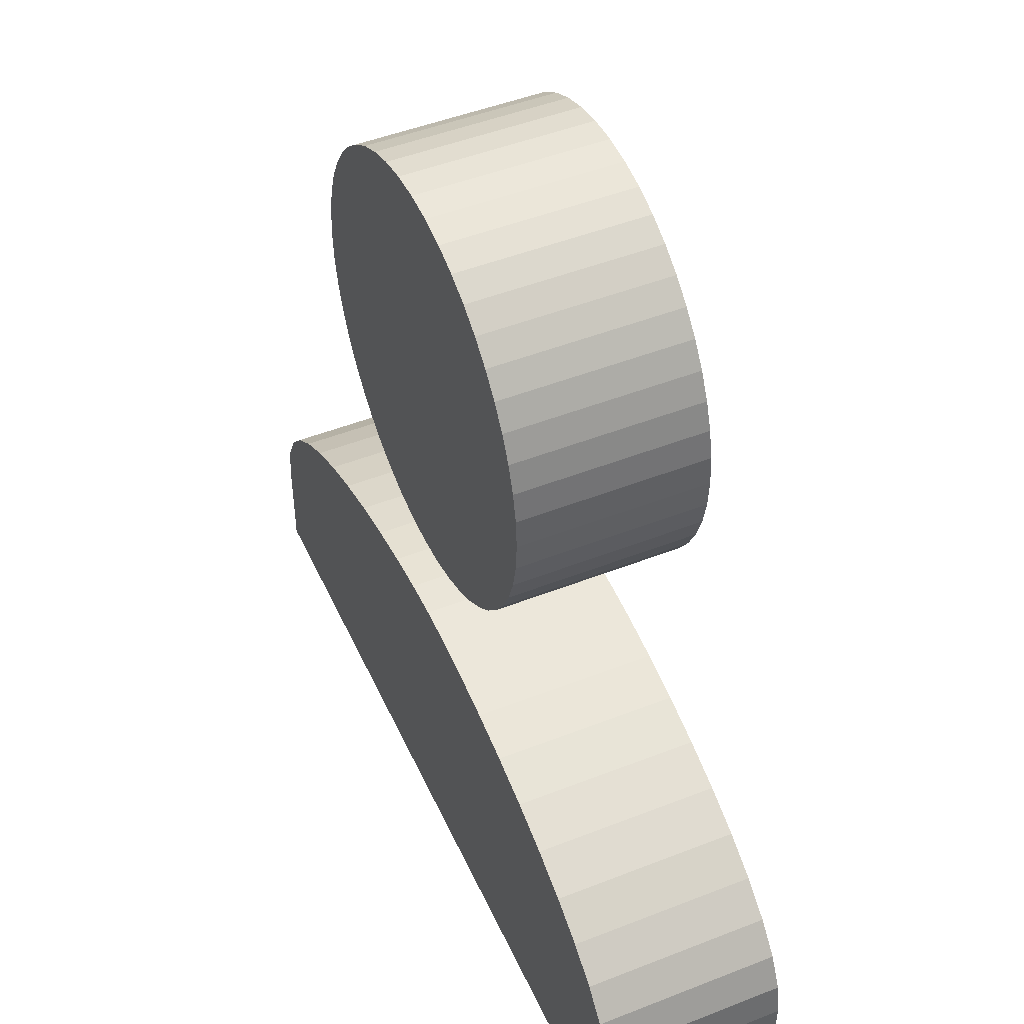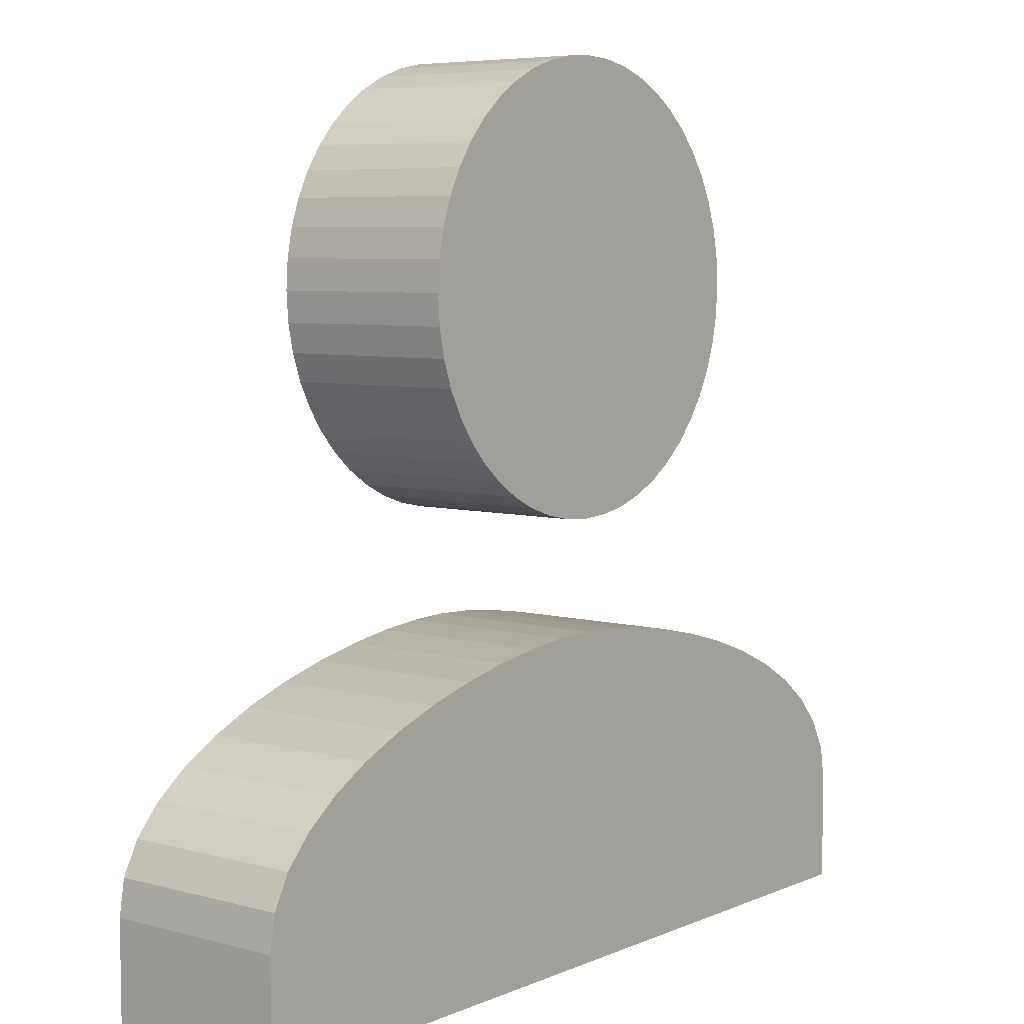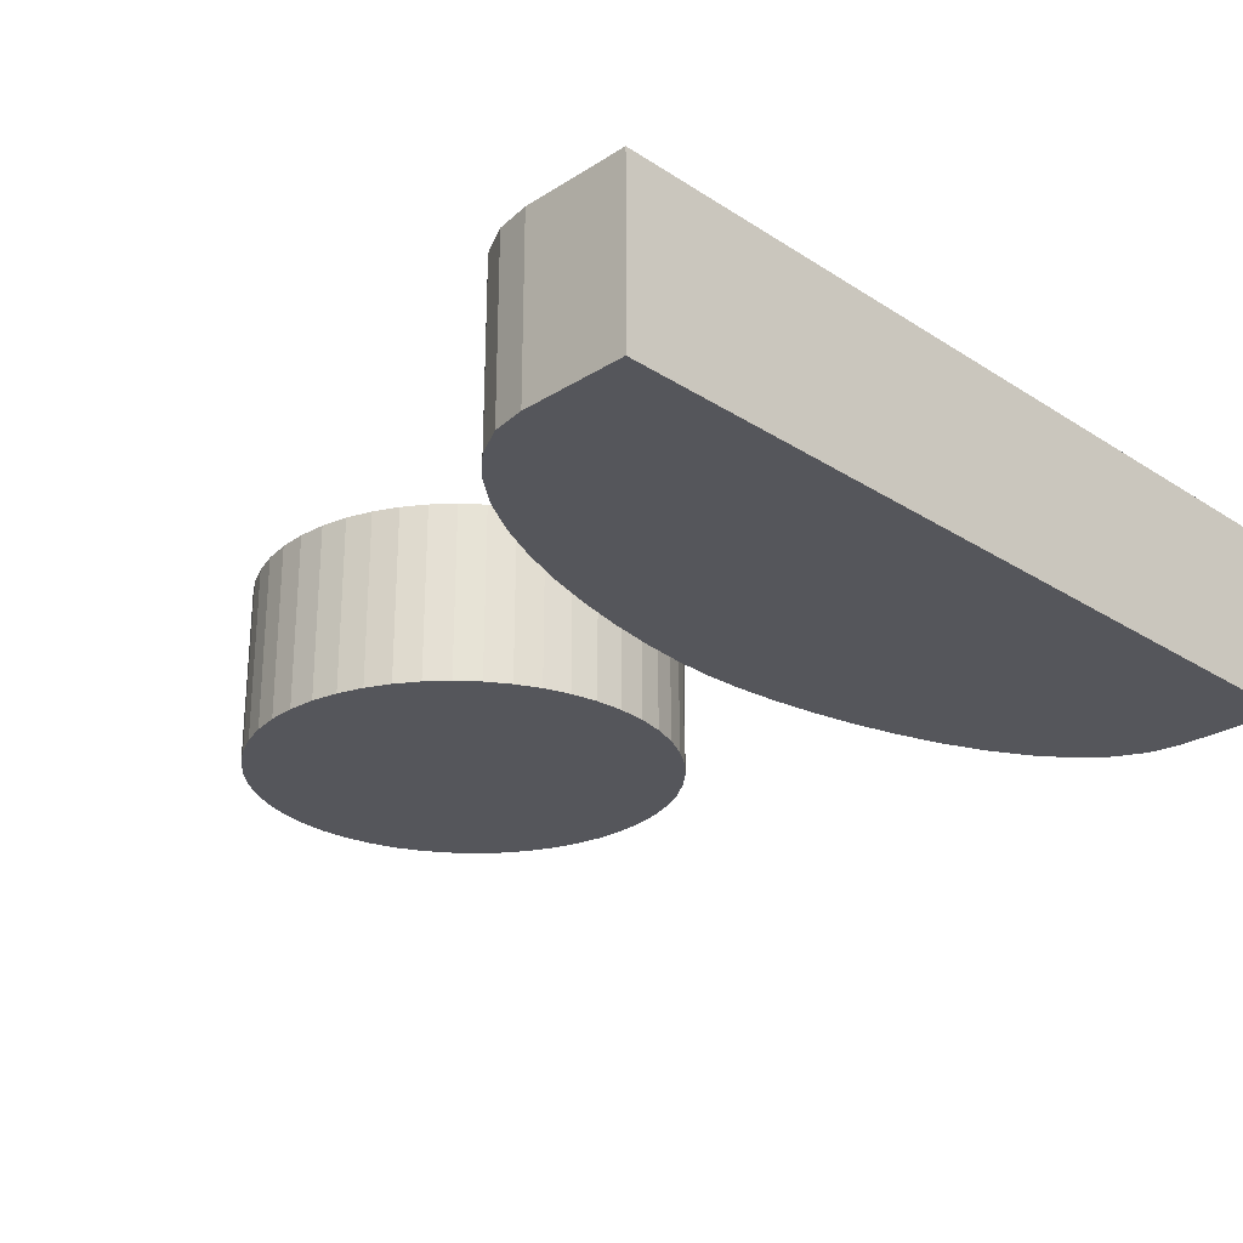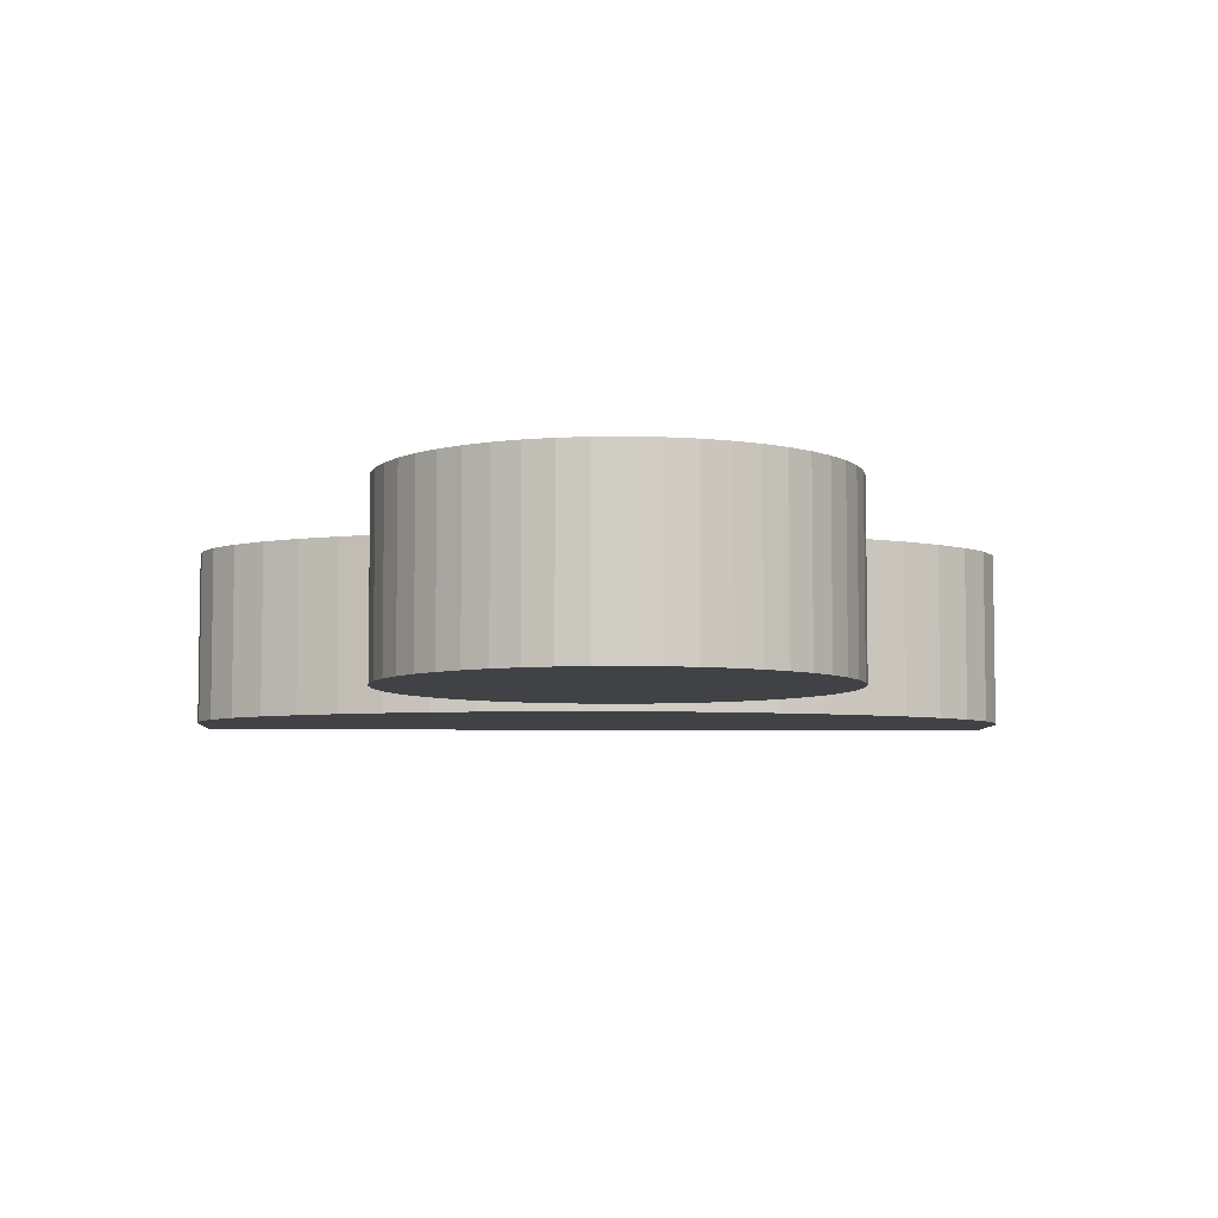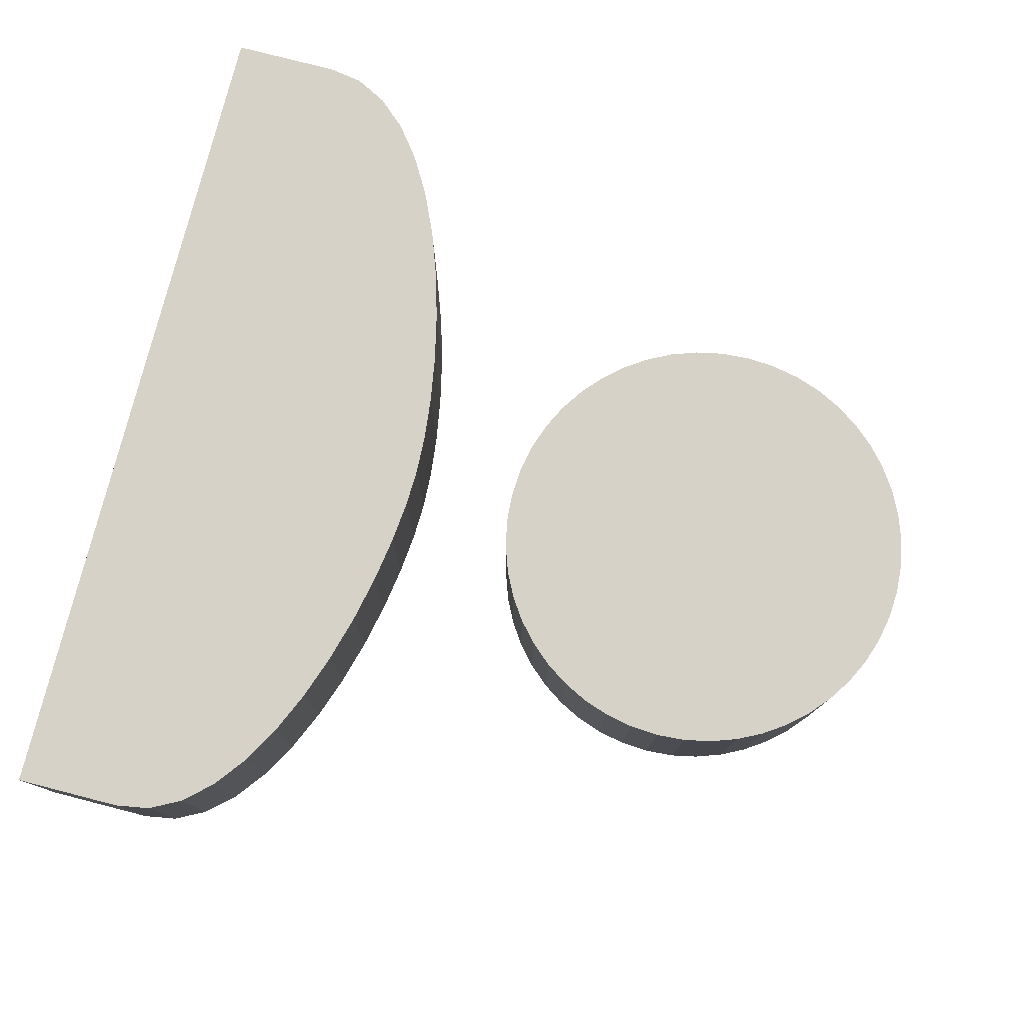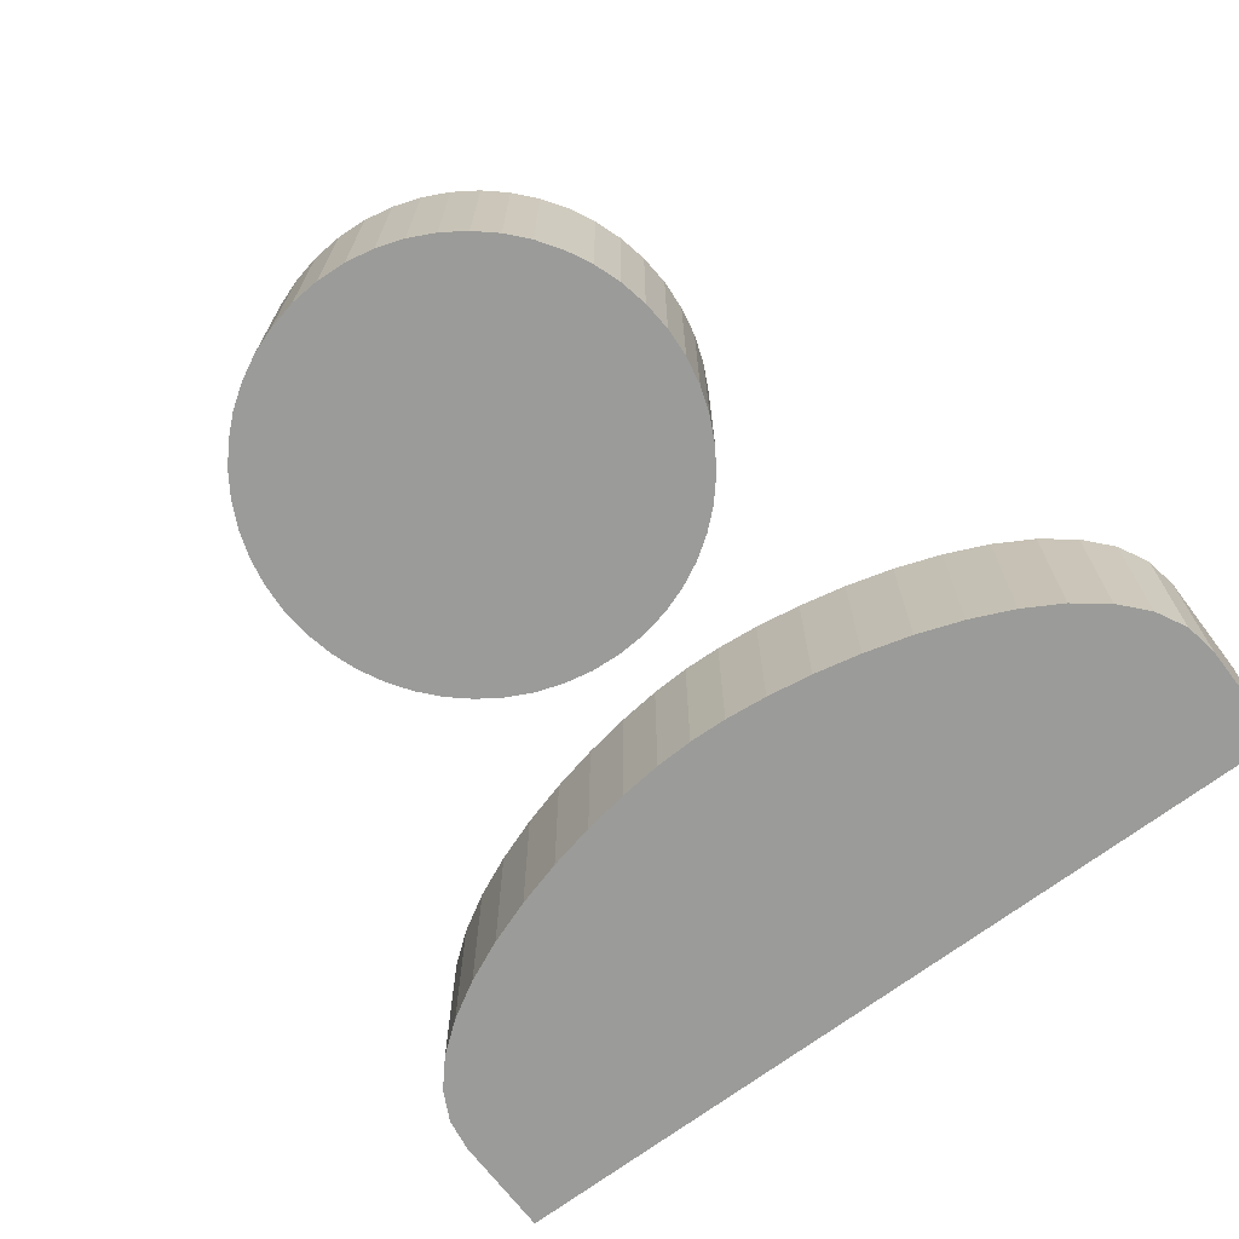
<metadata>
{"format":"obj","ext":"obj","renderer":"f3d","projection":"perspective","resolution":1024,"background":"white","views":[{"elev":48.0,"azim":66.2,"up":"+Z"},{"elev":6.3,"azim":128.7,"up":"+Z"},{"elev":-26.2,"azim":134.7,"up":"+Y"},{"elev":-6.1,"azim":-2.0,"up":"+Y"},{"elev":78.2,"azim":-75.6,"up":"+Y"},{"elev":-69.6,"azim":37.1,"up":"+Y"}]}
</metadata>
<code>
o User_Curve.001
v -0.0804 -1.669 7.304
v 0.4074 -1.669 7.337
v 0.8753 -1.669 7.432
v 1.319 -1.669 7.586
v 1.734 -1.669 7.794
v 2.116 -1.669 8.052
v 2.461 -1.669 8.356
v 2.765 -1.669 8.701
v 3.023 -1.669 9.083
v 3.231 -1.669 9.498
v 3.385 -1.669 9.941
v 3.481 -1.669 10.41
v 3.513 -1.669 10.9
v 3.481 -1.669 11.38
v 3.385 -1.669 11.85
v 3.231 -1.669 12.3
v 3.023 -1.669 12.71
v 2.765 -1.669 13.09
v 2.461 -1.669 13.44
v 2.116 -1.669 13.74
v 1.734 -1.669 14
v 1.319 -1.669 14.21
v 0.8753 -1.669 14.36
v 0.4074 -1.669 14.46
v -0.0804 -1.669 14.49
v -0.5682 -1.669 14.46
v -1.036 -1.669 14.36
v -1.48 -1.669 14.21
v -1.895 -1.669 14
v -2.277 -1.669 13.74
v -2.622 -1.669 13.44
v -2.926 -1.669 13.09
v -3.184 -1.669 12.71
v -3.392 -1.669 12.3
v -3.546 -1.669 11.85
v -3.641 -1.669 11.38
v -3.674 -1.669 10.9
v -3.641 -1.669 10.41
v -3.546 -1.669 9.941
v -3.392 -1.669 9.498
v -3.184 -1.669 9.083
v -2.926 -1.669 8.701
v -2.622 -1.669 8.356
v -2.277 -1.669 8.052
v -1.895 -1.669 7.794
v -1.48 -1.669 7.586
v -1.036 -1.669 7.432
v -0.5682 -1.669 7.337
v -0.0804 -1.669 5.507
v -0.7258 -1.669 5.482
v -1.446 -1.669 5.407
v -2.216 -1.669 5.282
v -3.01 -1.669 5.107
v -3.804 -1.669 4.882
v -4.574 -1.669 4.607
v -5.293 -1.669 4.282
v -5.938 -1.669 3.908
v -6.482 -1.669 3.484
v -6.902 -1.669 3.01
v -7.172 -1.669 2.487
v -7.268 -1.669 1.914
v -7.268 -1.669 1.879
v -7.268 -1.669 1.781
v -7.268 -1.669 1.634
v -7.268 -1.669 1.448
v -7.268 -1.669 1.238
v -7.268 -1.669 1.016
v -7.268 -1.669 0.7935
v -7.268 -1.669 0.5835
v -7.268 -1.669 0.3984
v -7.268 -1.669 0.2508
v -7.268 -1.669 0.153
v -7.268 -1.669 0.1177
v 7.107 -1.669 0.1177
v 7.107 -1.669 1.914
v 7.012 -1.669 2.487
v 6.741 -1.669 3.01
v 6.322 -1.669 3.484
v 5.777 -1.669 3.908
v 5.132 -1.669 4.282
v 4.413 -1.669 4.607
v 3.644 -1.669 4.882
v 2.849 -1.669 5.107
v 2.055 -1.669 5.282
v 1.285 -1.669 5.407
v 0.565 -1.669 5.482
v -0.0804 1.357 7.304
v 0.4074 1.357 7.337
v 0.8753 1.357 7.432
v 1.319 1.357 7.586
v 1.734 1.357 7.794
v 2.116 1.357 8.052
v 2.461 1.357 8.356
v 2.765 1.357 8.701
v 3.023 1.357 9.083
v 3.231 1.357 9.498
v 3.385 1.357 9.941
v 3.481 1.357 10.41
v 3.513 1.357 10.9
v 3.481 1.357 11.38
v 3.385 1.357 11.85
v 3.231 1.357 12.3
v 3.023 1.357 12.71
v 2.765 1.357 13.09
v 2.461 1.357 13.44
v 2.116 1.357 13.74
v 1.734 1.357 14
v 1.319 1.357 14.21
v 0.8753 1.357 14.36
v 0.4074 1.357 14.46
v -0.0804 1.357 14.49
v -0.5682 1.357 14.46
v -1.036 1.357 14.36
v -1.48 1.357 14.21
v -1.895 1.357 14
v -2.277 1.357 13.74
v -2.622 1.357 13.44
v -2.926 1.357 13.09
v -3.184 1.357 12.71
v -3.392 1.357 12.3
v -3.546 1.357 11.85
v -3.641 1.357 11.38
v -3.674 1.357 10.9
v -3.641 1.357 10.41
v -3.546 1.357 9.941
v -3.392 1.357 9.498
v -3.184 1.357 9.083
v -2.926 1.357 8.701
v -2.622 1.357 8.356
v -2.277 1.357 8.052
v -1.895 1.357 7.794
v -1.48 1.357 7.586
v -1.036 1.357 7.432
v -0.5682 1.357 7.337
v -0.0804 1.357 5.507
v -0.7258 1.357 5.482
v -1.446 1.357 5.407
v -2.216 1.357 5.282
v -3.01 1.357 5.107
v -3.804 1.357 4.882
v -4.574 1.357 4.607
v -5.293 1.357 4.282
v -5.938 1.357 3.908
v -6.482 1.357 3.484
v -6.902 1.357 3.01
v -7.172 1.357 2.487
v -7.268 1.357 1.914
v -7.268 1.357 1.879
v -7.268 1.357 1.781
v -7.268 1.357 1.634
v -7.268 1.357 1.448
v -7.268 1.357 1.238
v -7.268 1.357 1.016
v -7.268 1.357 0.7935
v -7.268 1.357 0.5835
v -7.268 1.357 0.3984
v -7.268 1.357 0.2508
v -7.268 1.357 0.153
v -7.268 1.357 0.1177
v 7.107 1.357 0.1177
v 7.107 1.357 1.914
v 7.012 1.357 2.487
v 6.741 1.357 3.01
v 6.322 1.357 3.484
v 5.777 1.357 3.908
v 5.132 1.357 4.282
v 4.413 1.357 4.607
v 3.644 1.357 4.882
v 2.849 1.357 5.107
v 2.055 1.357 5.282
v 1.285 1.357 5.407
v 0.565 1.357 5.482
f 50 86 49
f 51 86 50
f 51 85 86
f 52 85 51
f 52 84 85
f 53 84 52
f 53 83 84
f 54 83 53
f 54 82 83
f 55 82 54
f 55 81 82
f 56 81 55
f 56 80 81
f 57 80 56
f 57 79 80
f 58 79 57
f 58 78 79
f 59 78 58
f 59 77 78
f 60 77 59
f 60 76 77
f 61 76 60
f 61 75 76
f 62 75 61
f 62 74 75
f 63 74 62
f 64 74 63
f 65 74 64
f 66 74 65
f 67 74 66
f 68 74 67
f 69 74 68
f 70 74 69
f 71 74 70
f 72 74 71
f 73 74 72
f 26 24 25
f 26 23 24
f 27 23 26
f 27 22 23
f 28 22 27
f 28 21 22
f 29 21 28
f 29 20 21
f 30 20 29
f 30 19 20
f 31 19 30
f 31 18 19
f 32 18 31
f 32 17 18
f 33 17 32
f 33 16 17
f 34 16 33
f 34 15 16
f 35 15 34
f 35 14 15
f 36 14 35
f 36 13 14
f 37 13 36
f 38 13 37
f 38 12 13
f 39 12 38
f 39 11 12
f 40 11 39
f 40 10 11
f 41 10 40
f 41 9 10
f 42 9 41
f 42 8 9
f 43 8 42
f 43 7 8
f 44 7 43
f 44 6 7
f 45 6 44
f 45 5 6
f 46 5 45
f 46 4 5
f 47 4 46
f 47 3 4
f 48 3 47
f 48 2 3
f 1 2 48
f 136 135 172
f 137 136 172
f 137 172 171
f 138 137 171
f 138 171 170
f 139 138 170
f 139 170 169
f 140 139 169
f 140 169 168
f 141 140 168
f 141 168 167
f 142 141 167
f 142 167 166
f 143 142 166
f 143 166 165
f 144 143 165
f 144 165 164
f 145 144 164
f 145 164 163
f 146 145 163
f 146 163 162
f 147 146 162
f 147 162 161
f 148 147 161
f 148 161 160
f 149 148 160
f 150 149 160
f 151 150 160
f 152 151 160
f 153 152 160
f 154 153 160
f 155 154 160
f 156 155 160
f 157 156 160
f 158 157 160
f 159 158 160
f 112 111 110
f 112 110 109
f 113 112 109
f 113 109 108
f 114 113 108
f 114 108 107
f 115 114 107
f 115 107 106
f 116 115 106
f 116 106 105
f 117 116 105
f 117 105 104
f 118 117 104
f 118 104 103
f 119 118 103
f 119 103 102
f 120 119 102
f 120 102 101
f 121 120 101
f 121 101 100
f 122 121 100
f 122 100 99
f 123 122 99
f 124 123 99
f 124 99 98
f 125 124 98
f 125 98 97
f 126 125 97
f 126 97 96
f 127 126 96
f 127 96 95
f 128 127 95
f 128 95 94
f 129 128 94
f 129 94 93
f 130 129 93
f 130 93 92
f 131 130 92
f 131 92 91
f 132 131 91
f 132 91 90
f 133 132 90
f 133 90 89
f 134 133 89
f 134 89 88
f 87 134 88
f 31 117 118 32
f 73 159 160 74
f 75 161 162 76
f 5 91 92 6
f 25 111 112 26
f 61 147 148 62
f 45 131 132 46
f 81 167 168 82
f 11 97 98 12
f 17 103 104 18
f 24 110 111 25
f 55 141 142 56
f 39 125 126 40
f 32 118 119 33
f 74 160 161 75
f 4 90 91 5
f 23 109 110 24
f 62 148 149 63
f 46 132 133 47
f 26 112 113 27
f 80 166 167 81
f 10 96 97 11
f 49 135 136 50
f 16 102 103 17
f 63 149 150 64
f 56 142 143 57
f 40 126 127 41
f 33 119 120 34
f 3 89 90 4
f 86 172 135 49
f 22 108 109 23
f 64 150 151 65
f 47 133 134 48
f 50 136 137 51
f 27 113 114 28
f 79 165 166 80
f 9 95 96 10
f 15 101 102 16
f 65 151 152 66
f 57 143 144 58
f 41 127 128 42
f 34 120 121 35
f 2 88 89 3
f 85 171 172 86
f 21 107 108 22
f 66 152 153 67
f 48 134 87 1
f 51 137 138 52
f 28 114 115 29
f 1 87 88 2
f 78 164 165 79
f 8 94 95 9
f 14 100 101 15
f 67 153 154 68
f 58 144 145 59
f 42 128 129 43
f 35 121 122 36
f 84 170 171 85
f 20 106 107 21
f 68 154 155 69
f 52 138 139 53
f 29 115 116 30
f 77 163 164 78
f 7 93 94 8
f 13 99 100 14
f 69 155 156 70
f 59 145 146 60
f 43 129 130 44
f 36 122 123 37
f 83 169 170 84
f 19 105 106 20
f 70 156 157 71
f 53 139 140 54
f 37 123 124 38
f 30 116 117 31
f 76 162 163 77
f 6 92 93 7
f 71 157 158 72
f 60 146 147 61
f 44 130 131 45
f 82 168 169 83
f 12 98 99 13
f 18 104 105 19
f 72 158 159 73
f 54 140 141 55
f 38 124 125 39

</code>
